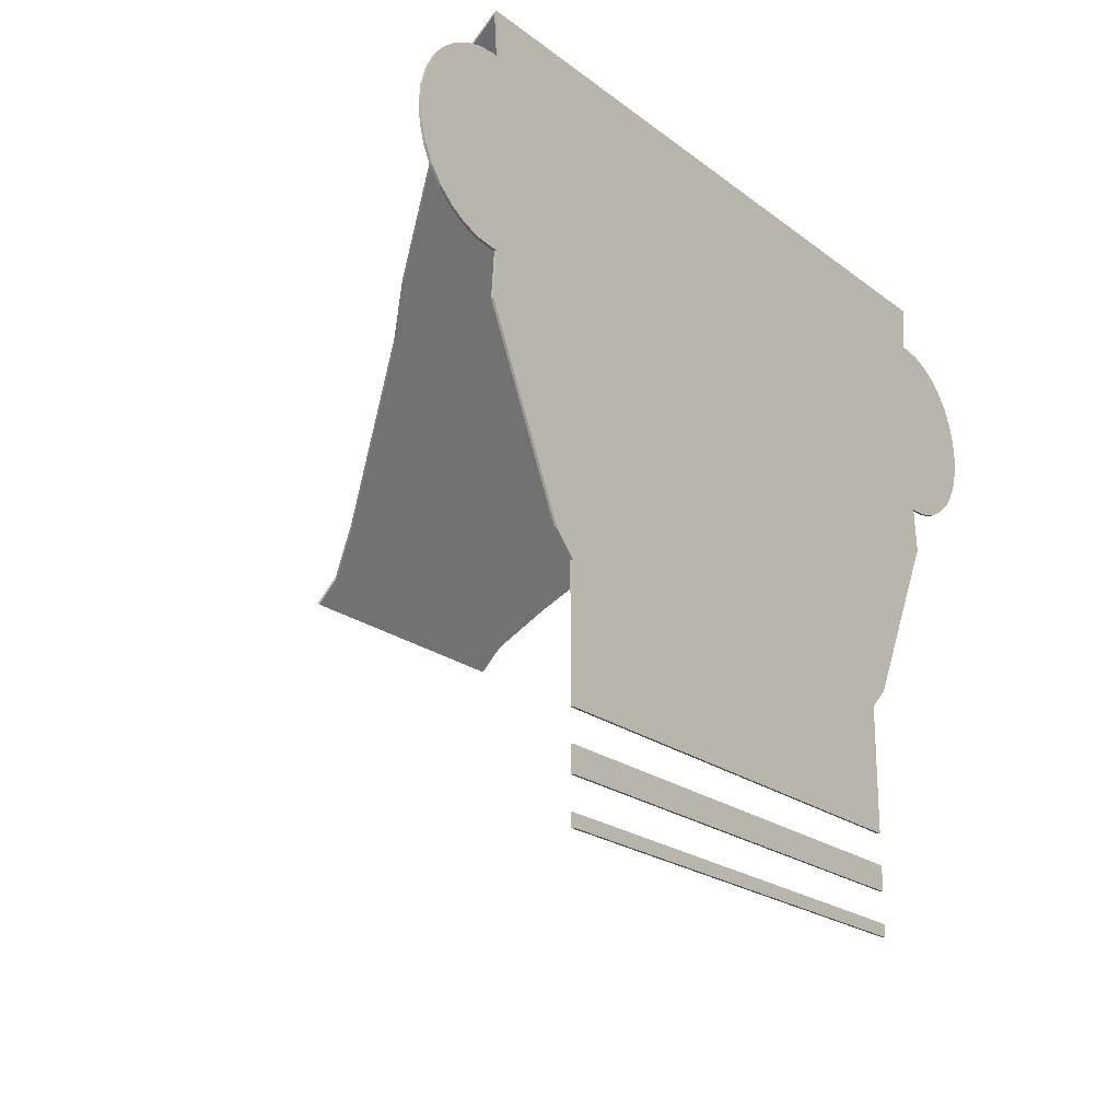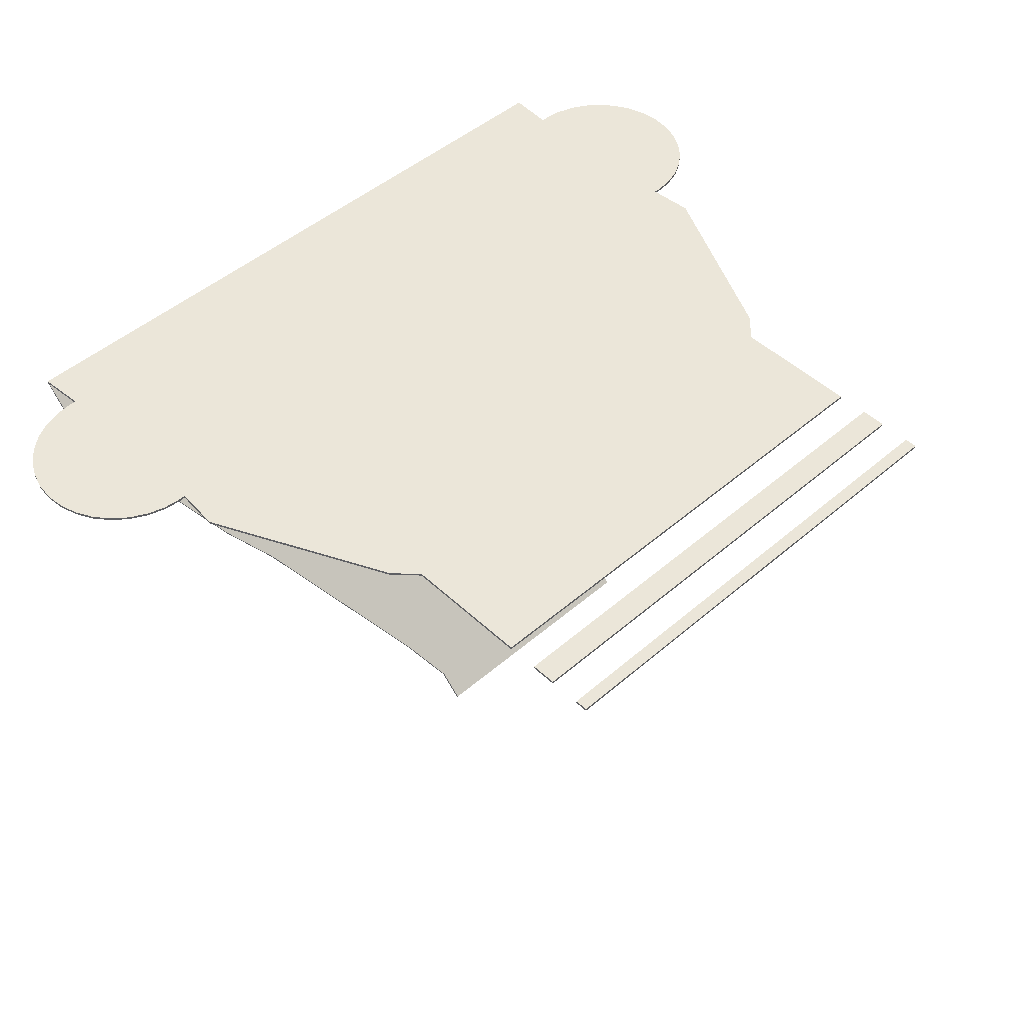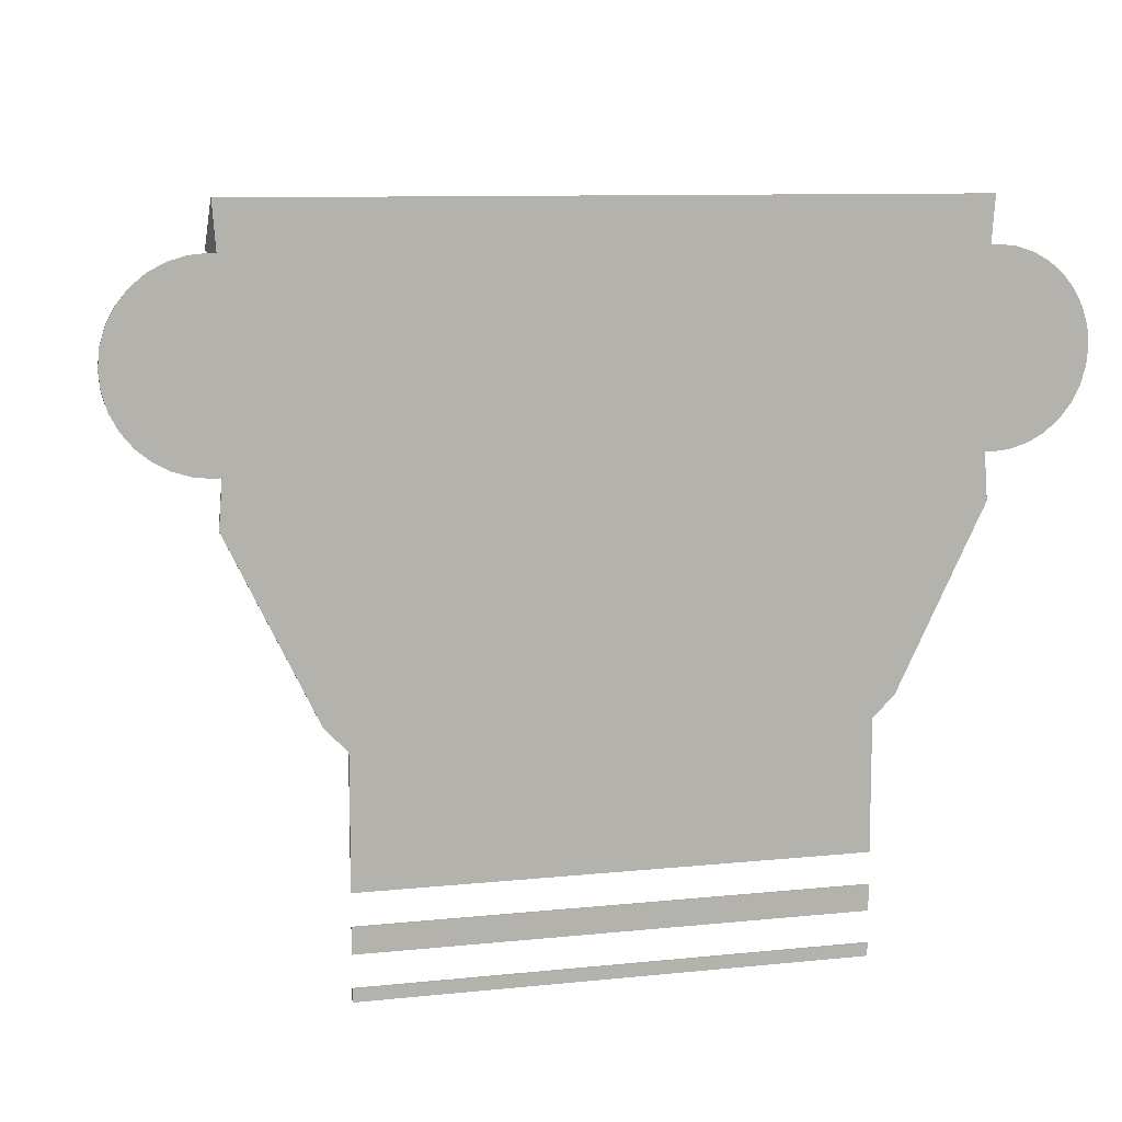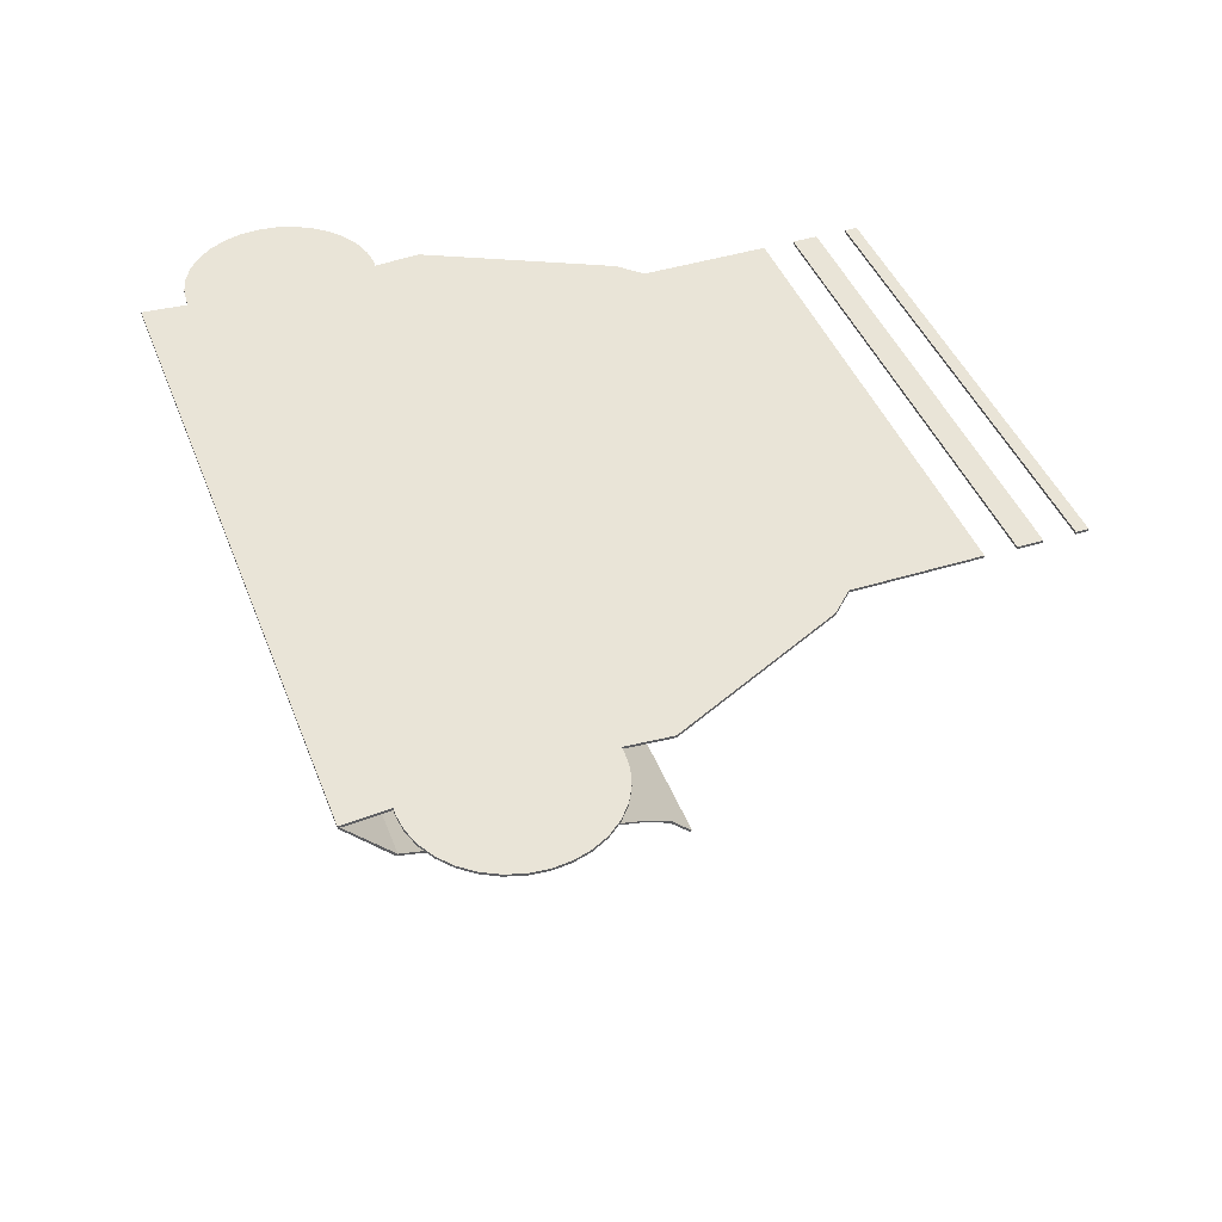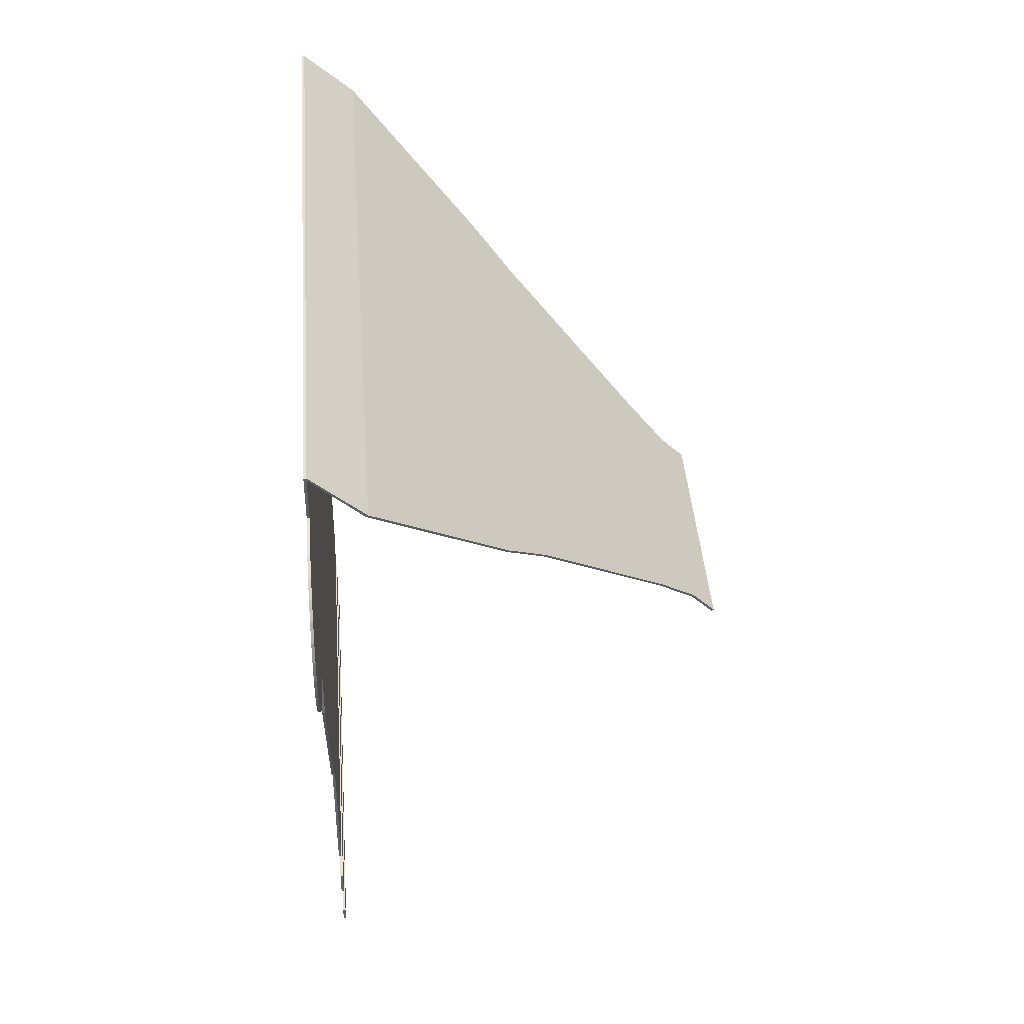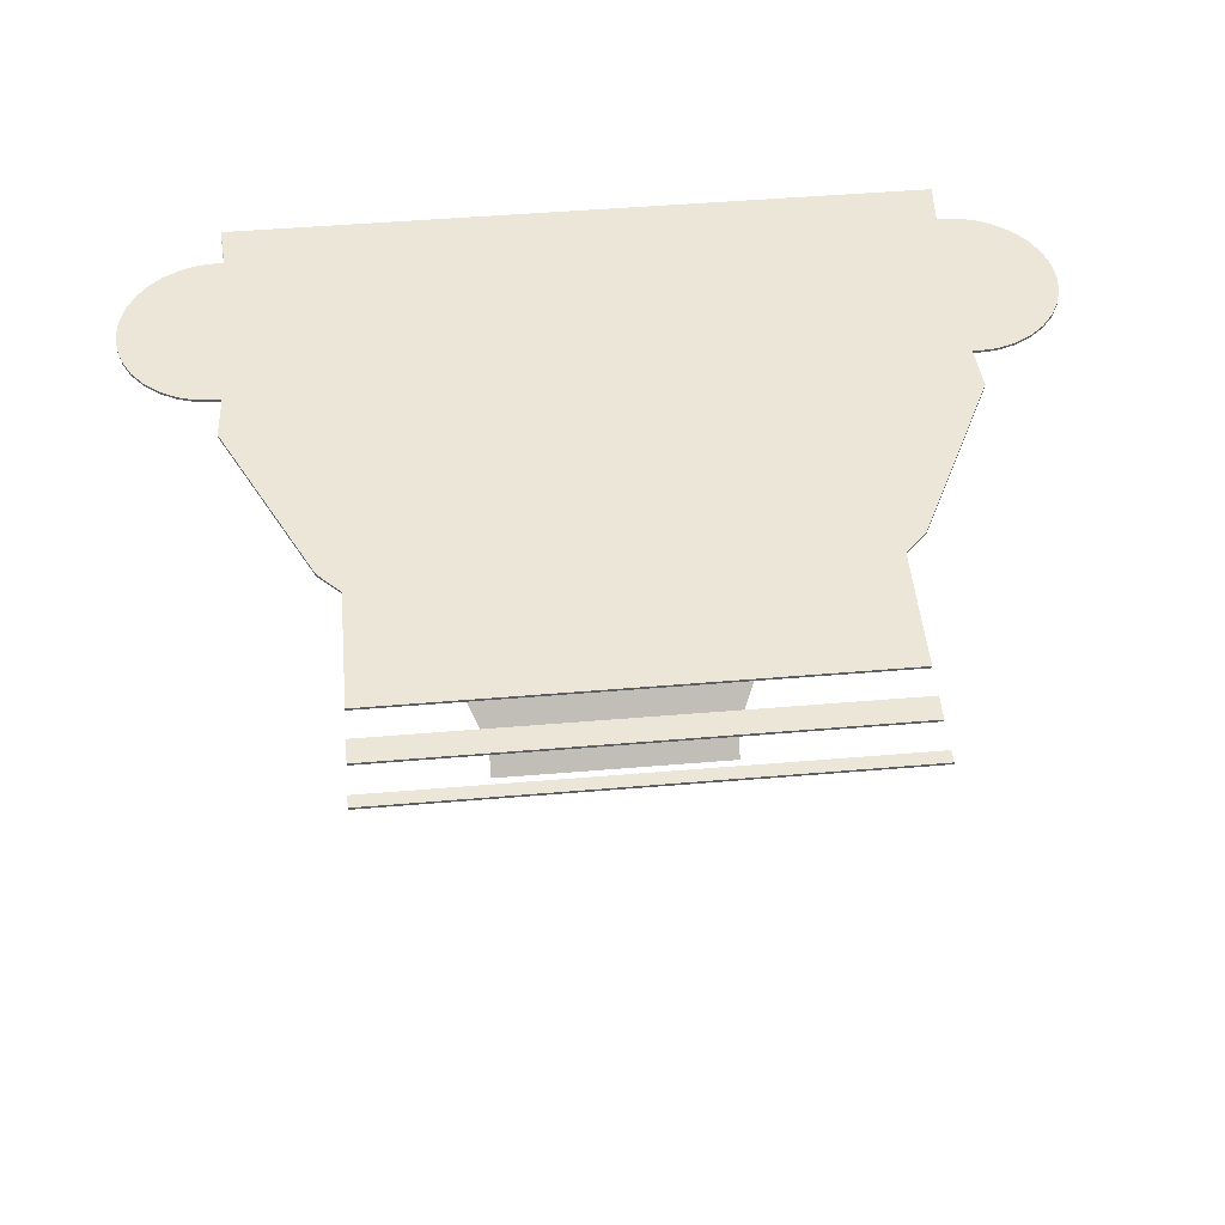
<metadata>
{"format":"obj","ext":"obj","renderer":"f3d","projection":"perspective","resolution":1024,"background":"white","views":[{"elev":-21.7,"azim":-52.7,"up":"+Y"},{"elev":48.3,"azim":-43.9,"up":"+Z"},{"elev":9.8,"azim":-14.9,"up":"+Y"},{"elev":43.3,"azim":-110.2,"up":"+Z"},{"elev":40.9,"azim":85.8,"up":"+Y"},{"elev":49.5,"azim":-5.3,"up":"+Z"}]}
</metadata>
<code>
v -3.875 -2.525 0.02
v -3.875 -2.525 -0.02
v -3.875 -2.925 -0.02
v 3.875 -2.925 -0.02
v 3.875 -2.925 0.02
v 3.875 -2.525 0.02
v -3.875 -2.925 0.02
v 3.875 -2.525 -0.02
v -3.875 0 0.02
v -3.875 0 -0.02
v -3.875 -2.025 -0.02
v 3.875 0 0.02
v -3.875 -2.025 0.02
v 3.875 0 -0.02
v 3.875 -2.025 -0.02
v 3.875 -2.025 0.02
v -3.875 -3.425 0.02
v -3.875 -3.425 -0.02
v -3.875 -3.625 -0.02
v -3.875 -3.625 0.02
v 3.875 -3.625 -0.02
v 3.875 -3.425 0.02
v 3.875 -3.425 -0.02
v 3.875 -3.625 0.02
v 5.535 6.866 0.02
v 5.625 6.875 0.02
v 5.625 6.875 -0.02
v 5.535 6.866 -0.02
v 6.458 4.128 0.02
v 6.686 4.314 0.02
v 6.872 4.542 0.02
v 7.011 4.801 0.02
v 7.096 5.082 0.02
v 7.125 5.375 0.02
v 7.096 5.668 0.02
v 7.011 5.949 0.02
v 6.872 6.208 0.02
v 6.686 6.436 0.02
v 6.458 6.622 0.02
v 6.199 6.761 0.02
v 5.918 6.846 0.02
v 5.589 7.593 0.02
v -5.589 7.593 0.02
v -5.535 6.866 0.02
v -5.625 6.875 0.02
v -5.918 6.846 0.02
v -6.199 6.761 0.02
v -6.458 6.622 0.02
v -6.686 6.436 0.02
v -6.872 6.208 0.02
v -7.011 5.949 0.02
v -7.096 5.668 0.02
v -7.125 5.375 0.02
v -7.096 5.082 0.02
v -7.011 4.801 0.02
v -6.872 4.542 0.02
v -6.686 4.314 0.02
v -6.458 4.128 0.02
v -6.199 3.989 0.02
v -5.918 3.904 0.02
v -5.625 3.875 0.02
v -5.535 3.884 0.02
v -5.589 3.157 0.02
v -4.221 0.3512 0.02
v 4.221 0.3512 0.02
v 5.589 3.157 0.02
v 5.535 3.884 0.02
v 5.625 3.875 0.02
v 5.918 3.904 0.02
v 6.199 3.989 0.02
v 7.011 5.949 -0.02
v 7.096 5.668 -0.02
v 7.125 5.375 -0.02
v 7.096 5.082 -0.02
v 7.011 4.801 -0.02
v 6.872 4.542 -0.02
v 6.686 4.314 -0.02
v 6.458 4.128 -0.02
v 6.199 3.989 -0.02
v 5.918 3.904 -0.02
v 5.625 3.875 -0.02
v 5.535 3.884 -0.02
v 5.589 3.157 -0.02
v 4.221 0.3512 -0.02
v -4.221 0.3512 -0.02
v -5.589 3.157 -0.02
v -5.535 3.884 -0.02
v -5.625 3.875 -0.02
v -5.918 3.904 -0.02
v -6.199 3.989 -0.02
v -6.458 4.128 -0.02
v -6.686 4.314 -0.02
v -6.872 4.542 -0.02
v -7.011 4.801 -0.02
v -7.096 5.082 -0.02
v -7.125 5.375 -0.02
v -7.096 5.668 -0.02
v -7.011 5.949 -0.02
v -6.872 6.208 -0.02
v -6.686 6.436 -0.02
v -6.458 6.622 -0.02
v -6.199 6.761 -0.02
v -5.918 6.846 -0.02
v -5.625 6.875 -0.02
v -5.535 6.866 -0.02
v -5.589 7.593 -0.02
v 5.589 7.593 -0.02
v 5.918 6.846 -0.02
v 6.199 6.761 -0.02
v 6.458 6.622 -0.02
v 6.686 6.436 -0.02
v 6.872 6.208 -0.02
v -3.875 0 -0.02
v -3.875 0 0.01999
v 3.875 0 -0.02
v 3.875 0 0.01999
v 3.715 4.338 -3.366
v 3.715 4.309 -3.337
v 2.346 2.325 -5.322
v 2.346 2.353 -5.35
v -2 1.751 -5.952
v -2 1.398 -6.305
v -2 1.37 -6.277
v -2 1.723 -5.924
v 2 1.398 -6.305
v 2 1.37 -6.277
v 2 1.751 -5.952
v 2 1.723 -5.924
v 5.589 6.901 -0.8026
v 5.589 6.872 -0.7744
v 4.221 4.888 -2.758
v 4.221 4.917 -2.787
v -3.714 4.337 -3.366
v -2.346 2.353 -5.35
v -2.346 2.325 -5.322
v -3.714 4.309 -3.338
v -5.589 6.901 -0.8026
v -4.221 4.917 -2.787
v -4.221 4.888 -2.758
v -5.589 6.872 -0.7744
f 25 26 27
f 28 25 27
f 27 26 41
f 87 93 94
f 42 25 28
f 78 29 70
f 77 30 29
f 76 31 30
f 75 32 31
f 74 33 32
f 73 34 33
f 72 35 34
f 71 36 35
f 112 37 36
f 111 38 37
f 38 111 39
f 109 40 39
f 108 41 40
f 105 44 43
f 104 45 44
f 46 45 104
f 47 46 103
f 48 47 102
f 101 100 48
f 50 49 100
f 51 50 99
f 52 51 98
f 53 52 97
f 54 53 96
f 55 54 95
f 56 55 94
f 57 56 93
f 58 57 92
f 59 58 91
f 60 59 90
f 61 60 89
f 62 61 87
f 87 86 63
f 63 86 64
f 66 65 83
f 82 67 66
f 67 82 68
f 80 69 68
f 79 70 69
f 108 27 41
f 71 112 36
f 72 71 35
f 73 72 34
f 74 73 33
f 75 74 32
f 76 75 31
f 77 76 30
f 78 77 29
f 79 78 70
f 80 79 69
f 81 80 68
f 82 81 68
f 65 84 83
f 86 85 64
f 61 88 87
f 88 61 89
f 89 60 90
f 90 59 91
f 91 58 92
f 92 57 93
f 93 56 94
f 94 55 95
f 95 54 96
f 96 53 97
f 97 52 98
f 98 51 99
f 99 50 100
f 67 70 29
f 101 48 102
f 102 47 103
f 103 46 104
f 105 104 44
f 111 110 39
f 109 108 40
f 110 109 39
f 100 49 48
f 112 111 37
f 113 115 114
f 115 116 114
f 84 65 116
f 85 113 114
f 85 84 115
f 114 116 65
f 67 68 69
f 65 66 67
f 62 64 65
f 60 61 62
f 62 63 64
f 67 69 70
f 62 65 67
f 59 60 62
f 62 58 59
f 62 56 57
f 62 54 55
f 44 52 53
f 44 50 51
f 44 48 49
f 44 46 47
f 44 45 46
f 44 49 50
f 62 53 54
f 62 57 58
f 44 62 67
f 67 29 30
f 67 31 32
f 67 33 34
f 25 35 36
f 25 37 38
f 25 39 40
f 25 41 26
f 40 41 25
f 25 38 39
f 25 34 35
f 67 30 31
f 44 53 62
f 44 51 52
f 44 47 48
f 33 67 32
f 25 36 37
f 67 34 25
f 62 55 56
f 25 44 67
f 28 112 71
f 28 110 111
f 28 108 109
f 28 27 108
f 28 111 112
f 28 72 73
f 82 74 75
f 82 76 77
f 82 78 79
f 82 80 81
f 82 83 84
f 79 80 82
f 82 77 78
f 82 73 74
f 28 109 110
f 28 71 72
f 75 76 82
f 82 84 85
f 85 86 87
f 87 88 89
f 87 90 91
f 87 92 93
f 87 94 95
f 105 96 97
f 105 98 99
f 105 100 101
f 105 102 103
f 103 104 105
f 28 73 82
f 101 102 105
f 87 82 85
f 87 89 90
f 28 82 87
f 87 105 28
f 105 99 100
f 87 95 96
f 87 91 92
f 96 105 87
f 105 97 98
f 107 42 28
f 106 105 43
f 62 87 63
f 83 82 66
f 115 84 116
f 64 85 114
f 113 85 115
f 64 114 65
f 42 107 106
f 105 106 107
f 43 44 25
f 117 118 119
f 118 117 132
f 120 119 128
f 124 135 134
f 121 122 123
f 125 126 123
f 127 128 126
f 121 124 128
f 123 126 128
f 125 122 121
f 129 130 131
f 133 134 135
f 137 138 139
f 136 139 138
f 140 43 106
f 121 134 120
f 117 120 134
f 137 107 129
f 119 135 124
f 139 136 118
f 140 139 131
f 140 130 43
f 130 42 43
f 130 129 107
f 43 42 106
f 28 105 107
f 42 43 25
f 120 117 119
f 131 118 132
f 127 120 128
f 121 124 134
f 124 121 123
f 122 125 123
f 125 127 126
f 127 121 128
f 124 123 128
f 127 125 121
f 132 129 131
f 136 133 135
f 140 137 139
f 133 136 138
f 137 140 106
f 127 121 120
f 138 132 117
f 117 134 133
f 133 138 117
f 132 138 137
f 137 129 132
f 137 106 107
f 128 119 124
f 135 119 118
f 118 131 139
f 136 135 118
f 130 140 131
f 42 130 107
f 1 2 3
f 3 4 5
f 6 1 7
f 2 8 4
f 8 6 5
f 1 6 8
f 9 10 11
f 12 9 13
f 14 10 9
f 10 14 15
f 14 12 16
f 11 15 16
f 17 18 19
f 20 19 21
f 22 17 20
f 17 22 23
f 18 23 21
f 23 22 24
f 7 1 3
f 7 3 5
f 5 6 7
f 3 2 4
f 4 8 5
f 2 1 8
f 13 9 11
f 16 12 13
f 12 14 9
f 11 10 15
f 15 14 16
f 13 11 16
f 20 17 19
f 24 20 21
f 24 22 20
f 18 17 23
f 19 18 21
f 21 23 24

</code>
